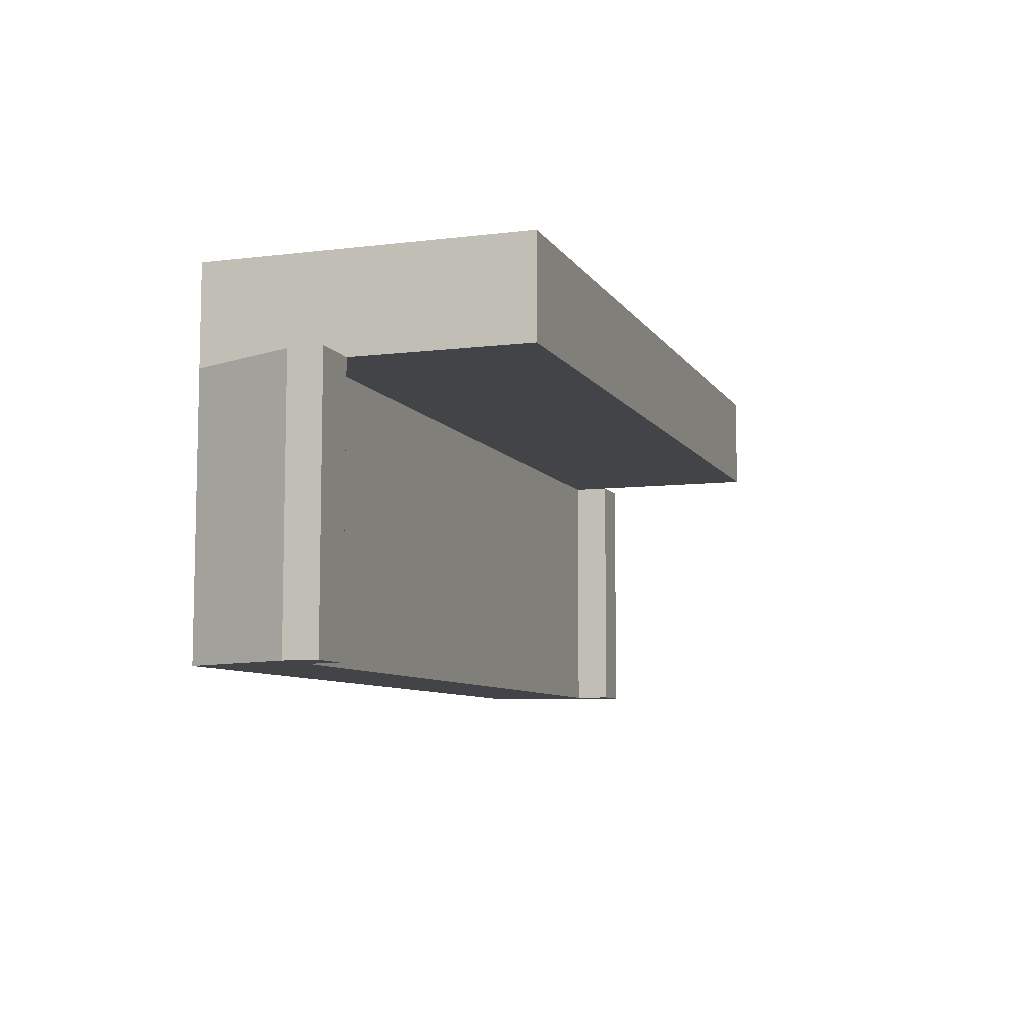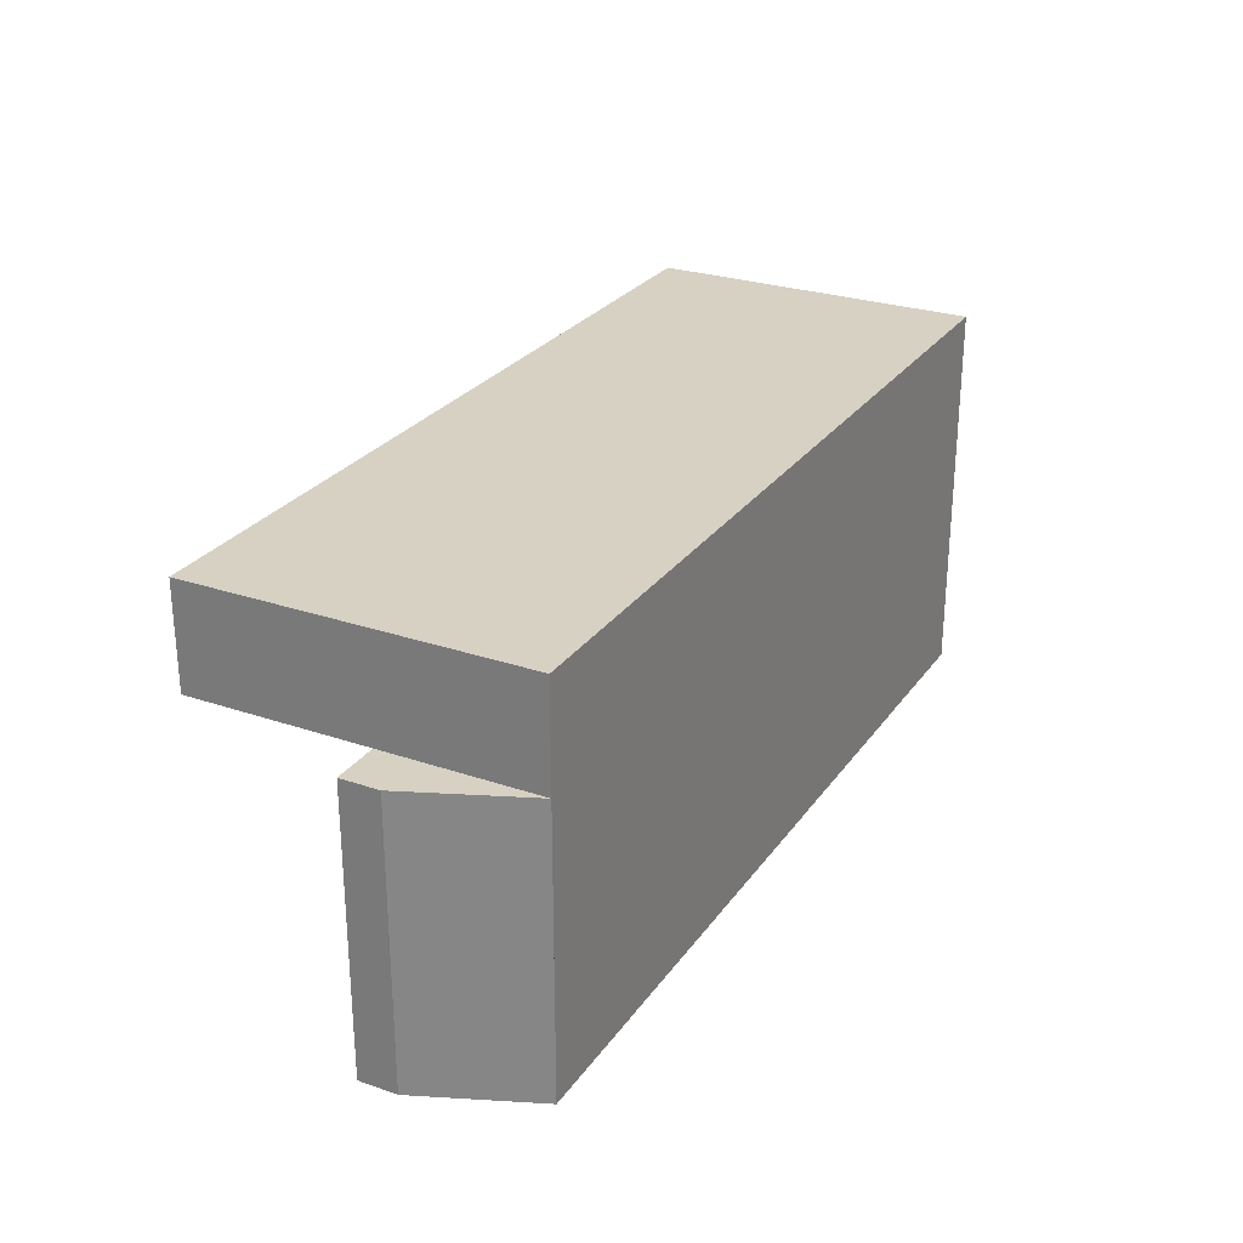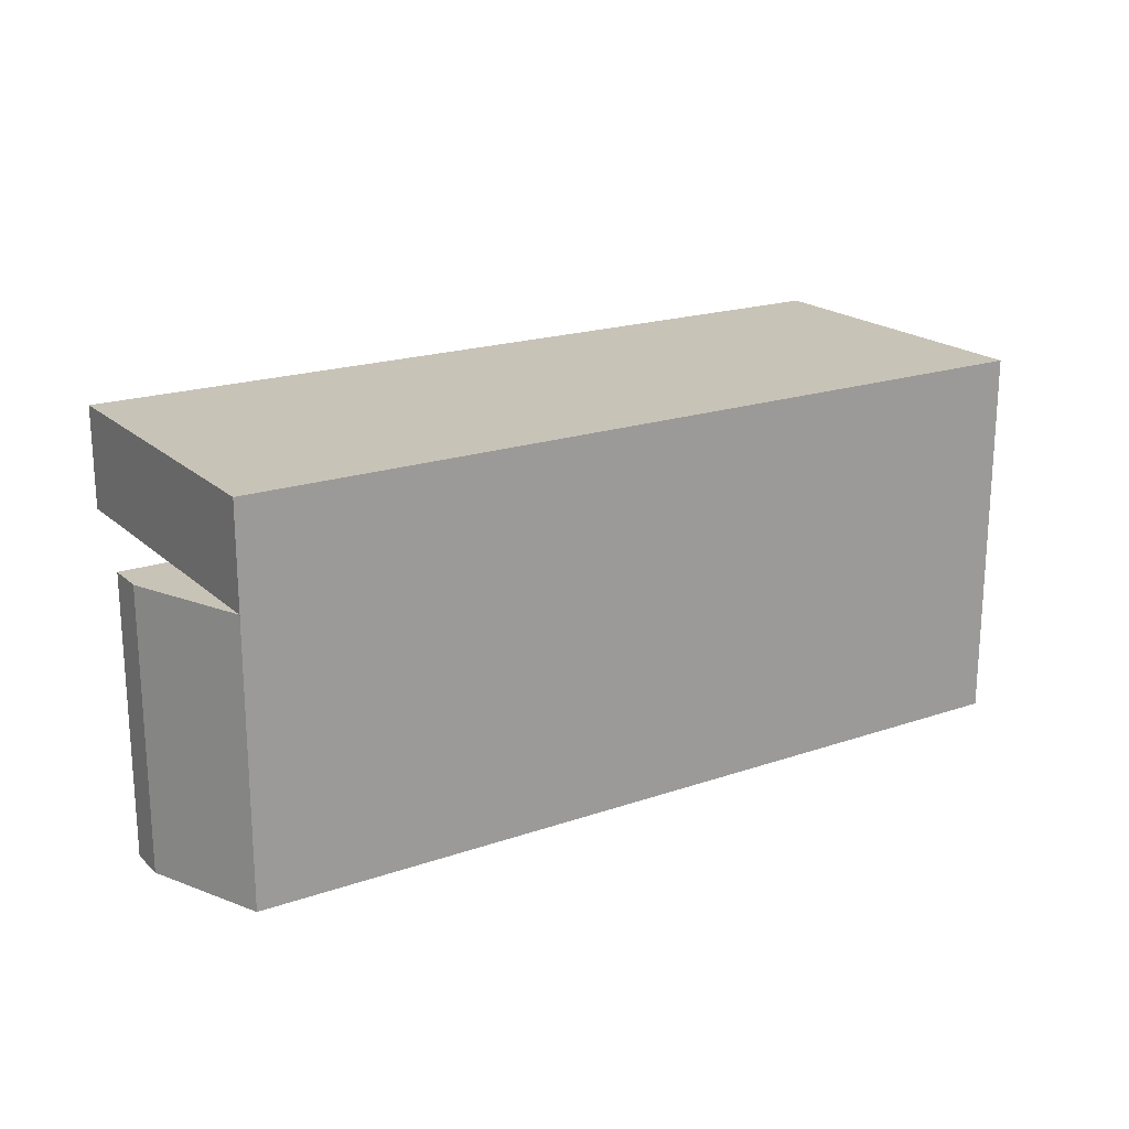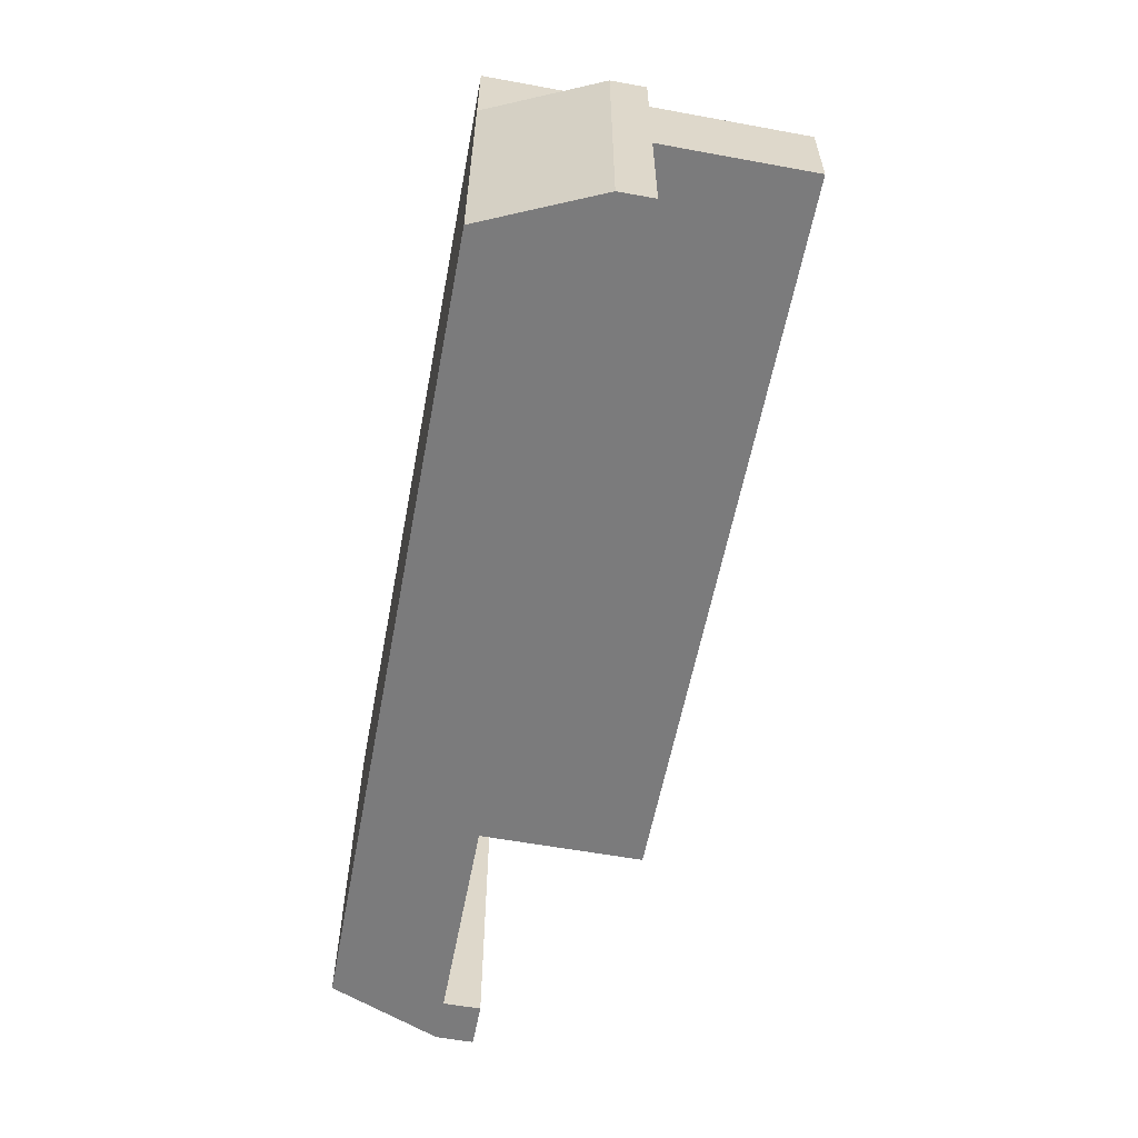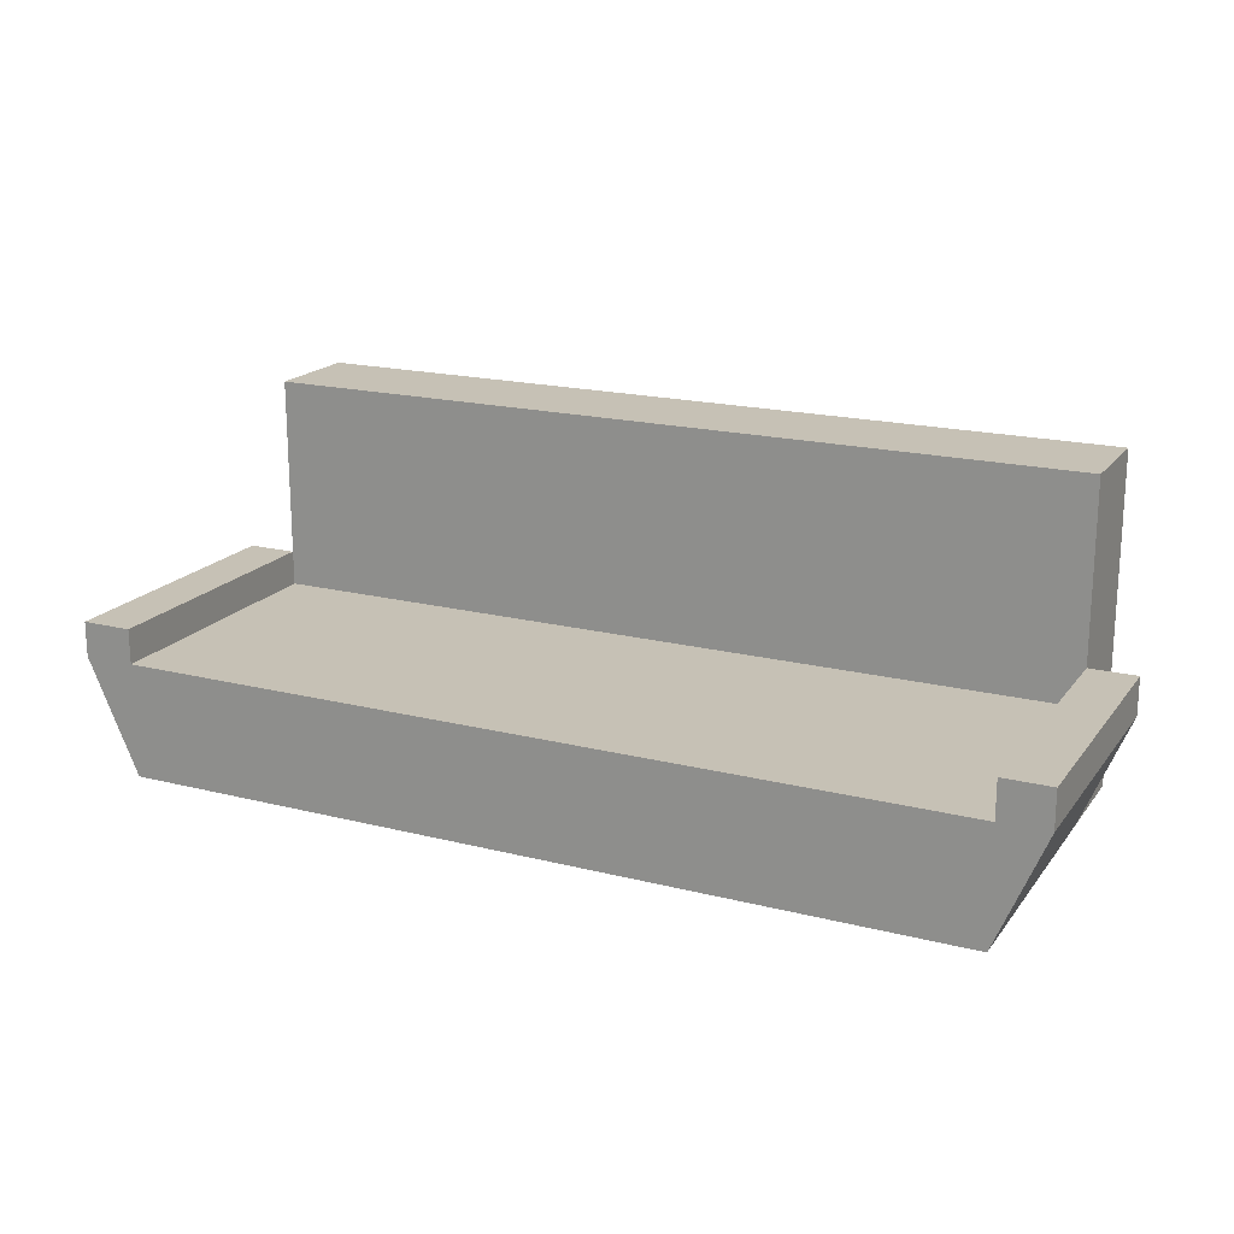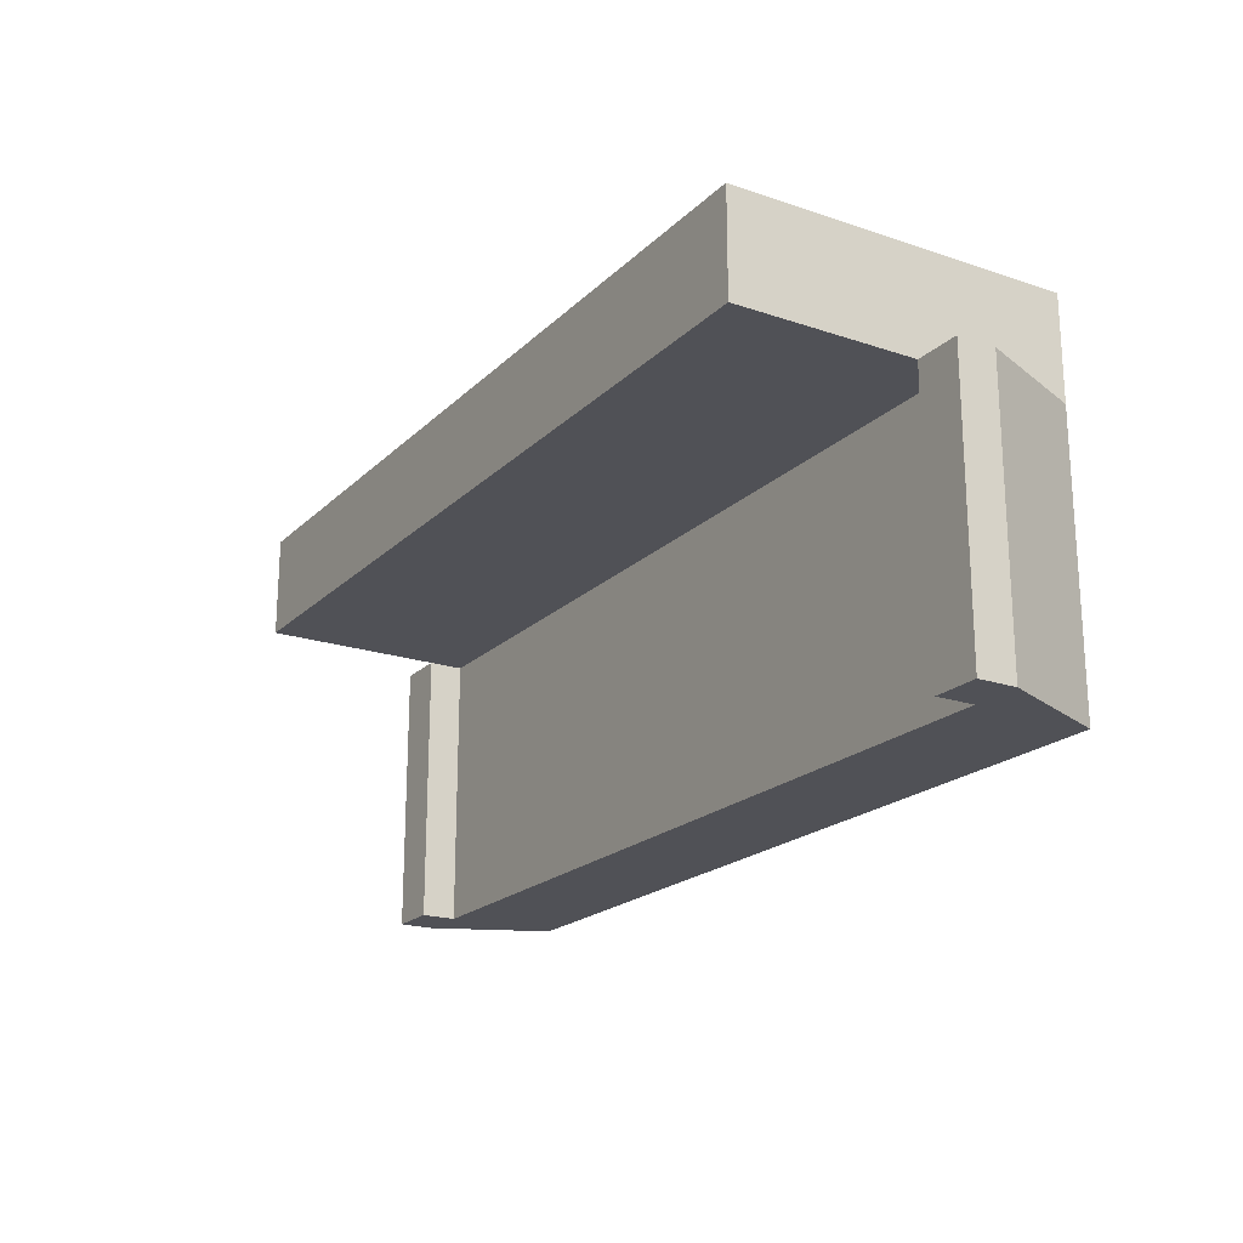
<metadata>
{"format":"obj","ext":"obj","renderer":"f3d","projection":"perspective","resolution":1024,"background":"white","views":[{"elev":-7.9,"azim":108.8,"up":"+Z"},{"elev":27.1,"azim":-62.2,"up":"+Z"},{"elev":19.8,"azim":-32.4,"up":"+Z"},{"elev":-58.5,"azim":79.3,"up":"+Z"},{"elev":18.7,"azim":-154.3,"up":"+Y"},{"elev":-20.3,"azim":-121.5,"up":"+Z"}]}
</metadata>
<code>
v -0.4361 -0.01523 0.0941
v 0.3528 -0.01523 -0.1659
v 0.3528 -0.01523 0.0941
v -0.4361 -0.01523 -0.1659
v 0.3528 -0.1228 0.0941
v -0.4361 -0.1228 -0.1659
v 0.3528 -0.1228 -0.1659
v 0.3528 -0.1228 0.1897
v 0.4006 -0.01523 0.0941
v 0.3528 0.01764 0.0941
v 0.4006 0.01764 0.0941
v -0.4361 -0.1228 -0.06546
v -0.4809 -0.01523 -0.1659
v -0.4361 0.02063 -0.1659
v -0.4809 0.02063 -0.1659
v 0.4006 -0.01523 -0.1659
v -0.4361 -0.1228 0.1897
v 0.3528 0.01764 -0.1659
v -0.4361 0.02063 0.0941
v -0.4361 0.188 0.1897
v -0.4809 -0.01523 0.0941
v 0.3528 0.188 0.0941
v -0.4361 -0.1228 0.0941
v 0.4006 0.01764 -0.1659
v -0.4361 0.188 0.0941
v -0.4809 0.02063 0.0941
v 0.3528 0.188 0.1897
v 0.3528 0.01764 0.03819
v 0.4006 0.01764 -0.1202
v 0.3528 0.02063 0.03819
v 0.4006 0.02063 -0.1202
g mesh1_mesh1-geometry
f 1 2 3
f 2 1 4
f 2 5 3
f 1 6 4
f 6 2 4
f 5 2 7
f 8 3 5
f 5 3 9
f 3 8 10
f 10 11 3
f 6 1 12
f 6 4 13
f 14 15 4
f 2 6 7
f 7 16 2
f 5 17 7
f 7 17 5
f 5 9 7
f 17 5 8
f 8 5 17
f 11 9 3
f 18 2 16
f 19 20 1
f 19 1 21
f 10 8 22
f 12 1 23
f 6 23 12
f 12 23 6
f 6 13 12
f 15 13 4
f 7 17 6
f 6 17 7
f 16 7 9
f 20 8 17
f 24 18 16
f 20 19 25
f 1 20 23
f 23 21 1
f 26 19 21
f 22 8 27
f 23 12 21
f 6 17 23
f 23 17 6
f 21 12 13
f 8 20 27
f 23 20 17
f 22 20 25
f 20 22 27
g mesh1_mesh1-geometry
f 3 2 1
f 4 1 2
f 3 5 2
f 2 28 3
f 3 28 2
f 10 1 3
f 3 1 10
f 4 6 1
f 1 14 4
f 4 14 1
f 4 2 6
f 7 2 5
f 5 3 8
f 9 3 5
f 28 2 18
f 18 2 28
f 3 28 10
f 10 28 3
f 1 10 19
f 19 10 1
f 10 8 3
f 3 11 10
f 12 1 6
f 13 4 6
f 14 1 19
f 19 1 14
f 4 15 14
f 7 6 2
f 2 16 7
f 7 9 5
f 3 9 11
f 16 2 18
f 18 10 28
f 28 10 18
f 19 10 22
f 22 10 19
f 1 20 19
f 21 1 19
f 22 8 10
f 10 29 11
f 11 29 10
f 23 1 12
f 12 13 6
f 4 13 15
f 26 14 19
f 19 14 26
f 14 26 15
f 15 26 14
f 9 7 16
f 17 8 20
f 29 9 11
f 11 9 29
f 16 18 24
f 24 10 18
f 18 10 24
f 19 22 25
f 25 22 19
f 25 19 20
f 23 20 1
f 1 21 23
f 21 19 26
f 27 8 22
f 29 10 24
f 24 10 29
f 21 12 23
f 13 12 21
f 26 13 15
f 15 13 26
f 9 24 16
f 16 24 9
f 27 20 8
f 17 20 23
f 24 9 29
f 29 9 24
f 25 20 22
f 13 26 21
f 21 26 13
f 27 22 20
g mesh2_mesh2-geometry
l 17 23
l 8 17
l 8 5
g mesh3_mesh3-geometry
l 30 28
g mesh4_mesh4-geometry
l 31 29

</code>
